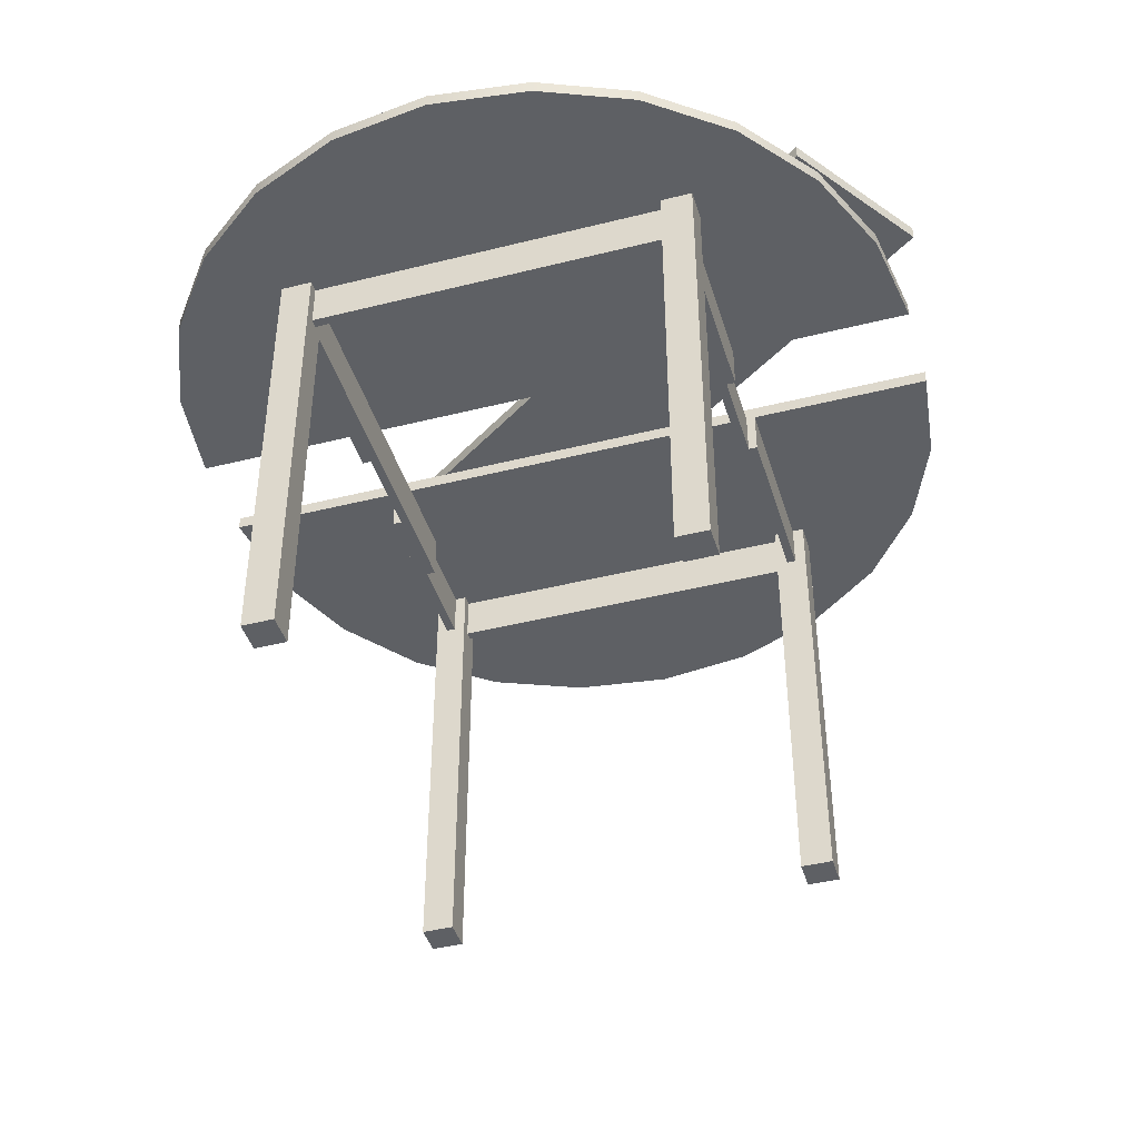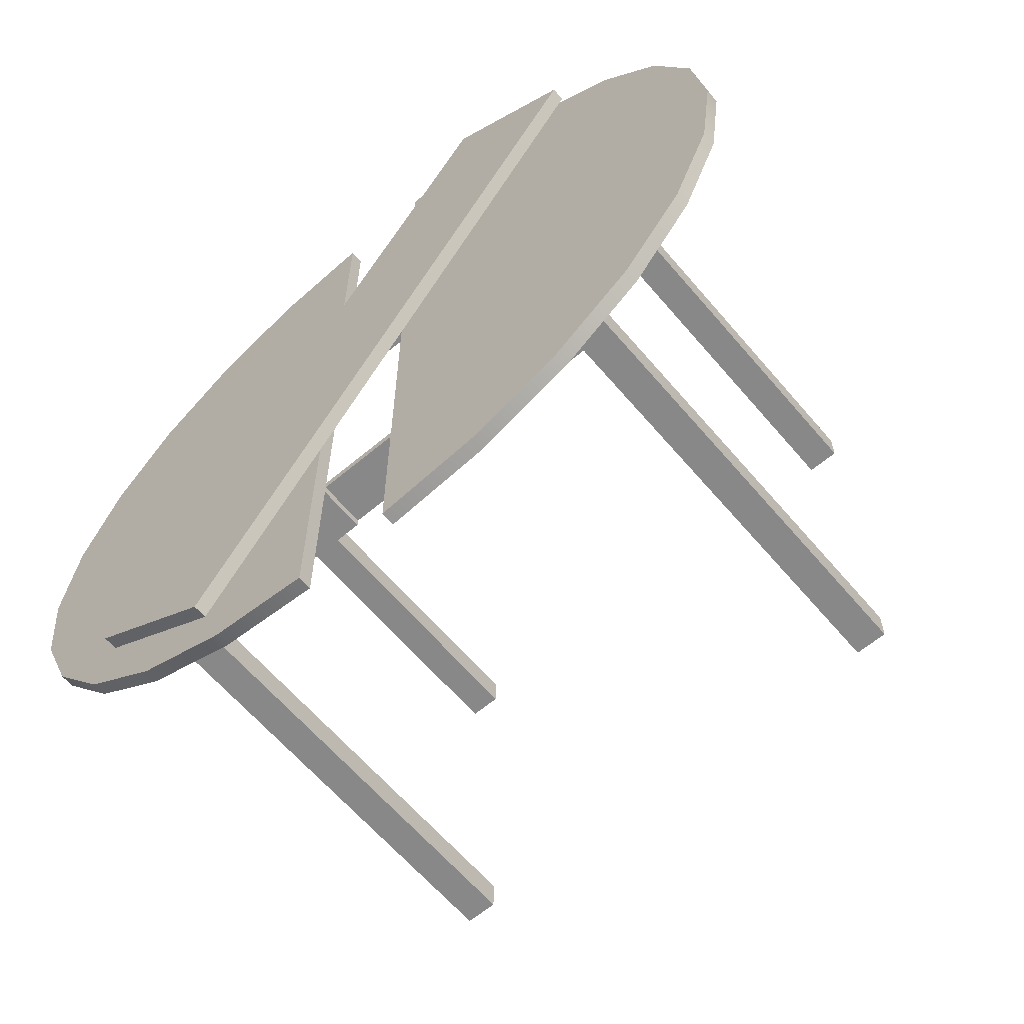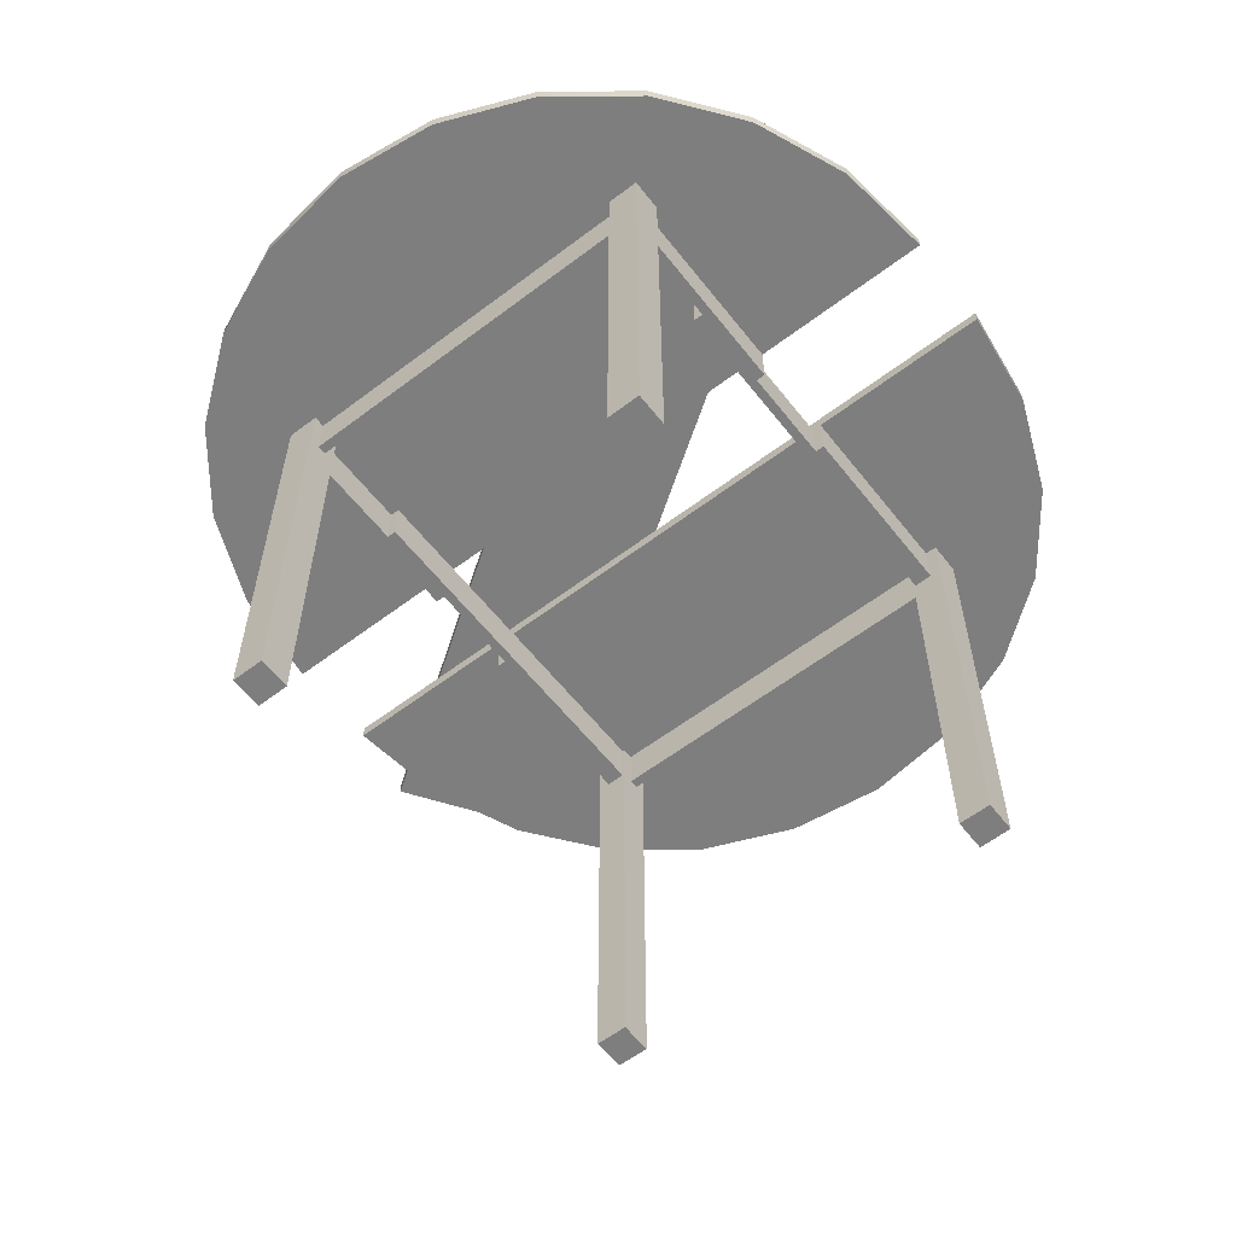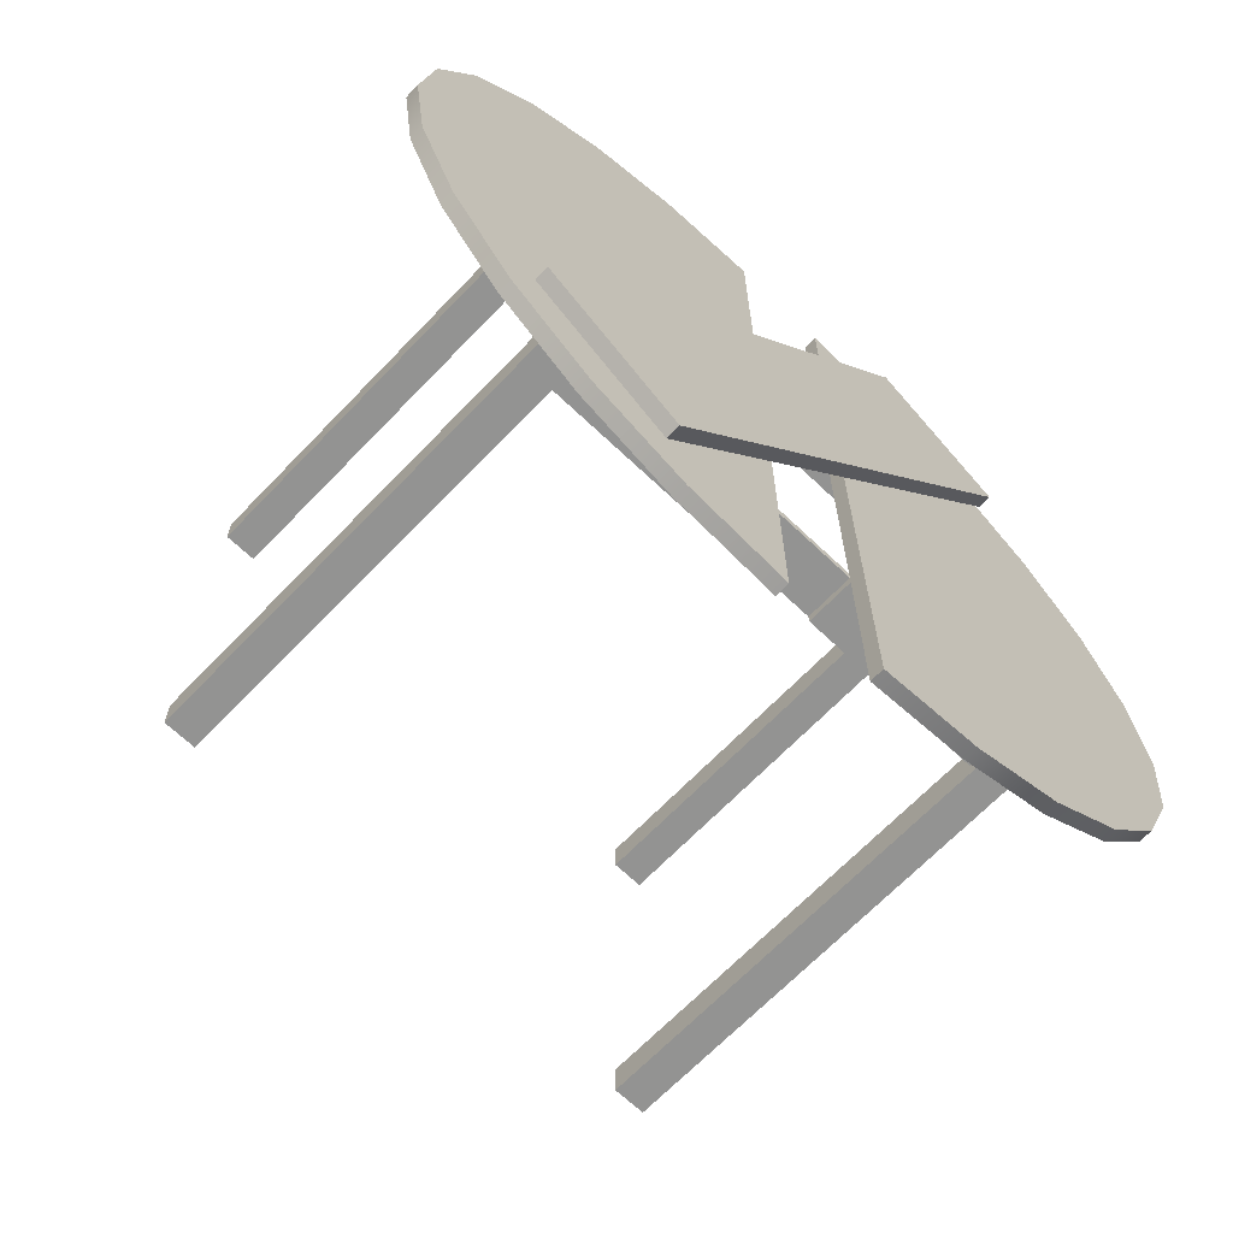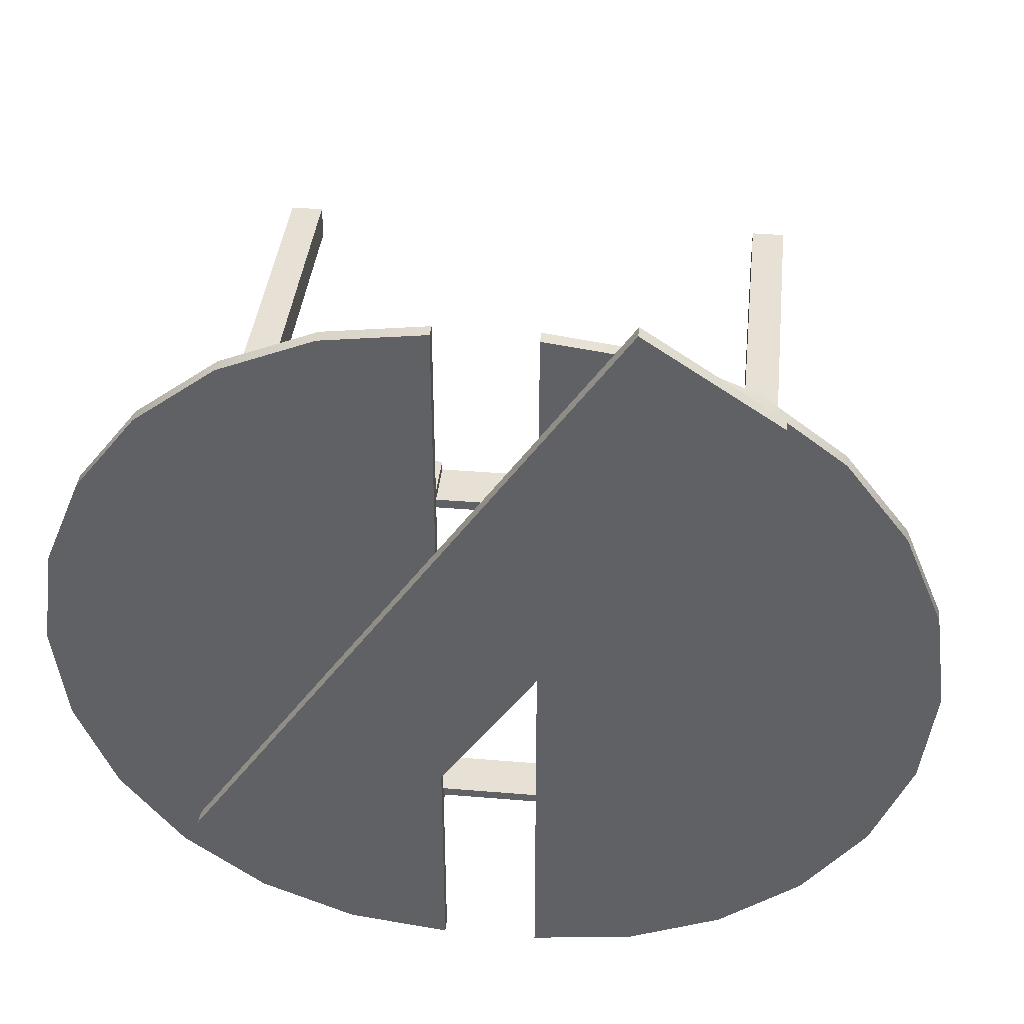
<metadata>
{"format":"obj","ext":"obj","renderer":"f3d","projection":"perspective","resolution":1024,"background":"white","views":[{"elev":-43.0,"azim":-73.4,"up":"+Y"},{"elev":-62.7,"azim":-139.7,"up":"+Z"},{"elev":-59.5,"azim":127.9,"up":"+Y"},{"elev":-66.7,"azim":136.3,"up":"+Z"},{"elev":39.0,"azim":-174.0,"up":"+Z"}]}
</metadata>
<code>
v -0.3403 0.05228 0.000163
v -0.33 0.04157 0.07872
v -0.33 0.05228 0.07872
v -0.3403 0.04157 0.000163
v -0.2996 0.05228 0.1519
v -0.0368 0.05228 0.3037
v -0.33 0.04157 -0.07839
v -0.0368 0.04157 0.3037
v -0.2996 0.04157 0.1519
v -0.33 0.05228 -0.07839
v -0.2514 0.04157 0.2148
v -0.2514 0.05228 0.2148
v -0.2996 0.05228 -0.1516
v -0.2996 0.04157 -0.1516
v -0.1885 0.05228 0.263
v -0.2514 0.05228 -0.2144
v -0.2514 0.04157 -0.2144
v -0.1885 0.04157 0.263
v -0.1153 0.05228 0.2933
v -0.1885 0.05228 -0.2627
v -0.1885 0.04157 -0.2627
v -0.1153 0.04157 0.2933
v -0.1153 0.05228 -0.293
v -0.1153 0.04157 -0.293
v -0.0368 0.04157 -0.3033
v -0.0368 0.05228 -0.3033
v -0.1957 0.005865 -0.1427
v -0.1957 0.04157 0.143
v -0.1957 0.04157 -0.1427
v -0.1957 0.005865 0.143
v -0.1885 0.04157 -0.1427
v -0.1885 0.005865 0.143
v -0.1885 0.04157 0.143
v -0.1885 0.005865 -0.1427
v -0.0368 0.005865 0.1591
v -0.1796 0.005865 0.1519
v -0.0368 0.005865 0.1519
v -0.1796 0.005865 0.1591
v -0.0368 0.04157 0.1519
v -0.1796 0.04157 0.1591
v -0.1796 0.04157 0.1519
v -0.0368 0.04157 0.1591
v 0.106 0.005865 -0.1516
v -0.1796 0.04157 -0.1516
v 0.106 0.04157 -0.1516
v -0.1796 0.005865 -0.1516
v 0.106 0.04157 -0.1444
v -0.1796 0.005865 -0.1444
v -0.1796 0.04157 -0.1444
v 0.106 0.005865 -0.1444
v -0.0368 0.005865 -0.1516
v -0.1796 0.005865 -0.1587
v -0.0368 0.005865 -0.1587
v -0.1796 0.005865 -0.1516
v -0.0368 0.04157 -0.1587
v -0.1796 0.04157 -0.1516
v -0.1796 0.04157 -0.1587
v -0.0368 0.04157 -0.1516
v 0.106 0.04157 0.1519
v 0.106 0.005865 0.1519
v -0.1796 0.04157 0.1448
v 0.106 0.005865 0.1448
v 0.106 0.04157 0.1448
v -0.1796 0.005865 0.1448
v -0.2046 -0.3155 0.143
v -0.1796 -0.3155 0.168
v -0.2046 -0.3155 0.168
v -0.1796 -0.3155 0.143
v -0.2046 0.04157 0.168
v -0.2046 0.04157 0.143
v -0.1796 0.04157 0.143
v -0.1796 0.04157 0.168
v -0.1796 -0.3155 -0.1677
v -0.2046 -0.3155 -0.1427
v -0.2046 -0.3155 -0.1677
v -0.1796 -0.3155 -0.1427
v -0.2046 0.04157 -0.1677
v -0.1796 0.04157 -0.1677
v -0.1796 0.04157 -0.1427
v -0.2046 0.04157 -0.1427
v -0.1036 0.06436 0.3213
v -0.2071 0.05364 0.2512
v -0.1036 0.05364 0.3213
v -0.2071 0.06436 0.2512
v 0.1332 0.05364 -0.2514
v 0.2367 0.06436 -0.1813
v 0.1332 0.06436 -0.2514
v 0.2367 0.05364 -0.1813
v 0.342 0.05228 0.000163
v 0.3316 0.04157 -0.07839
v 0.3316 0.05228 -0.07839
v 0.342 0.04157 0.000163
v 0.3013 0.05228 -0.1516
v 0.03848 0.05228 -0.3033
v 0.3316 0.04157 0.07872
v 0.03848 0.04157 -0.3033
v 0.3013 0.04157 -0.1516
v 0.3316 0.05228 0.07872
v 0.2531 0.04157 -0.2144
v 0.2531 0.05228 -0.2144
v 0.3013 0.05228 0.1519
v 0.3013 0.04157 0.1519
v 0.1902 0.05228 -0.2627
v 0.2531 0.05228 0.2148
v 0.2531 0.04157 0.2148
v 0.1902 0.04157 -0.2627
v 0.117 0.05228 -0.293
v 0.1902 0.05228 0.263
v 0.1902 0.04157 0.263
v 0.117 0.04157 -0.293
v 0.117 0.05228 0.2933
v 0.117 0.04157 0.2933
v 0.03848 0.04157 0.3037
v 0.03848 0.05228 0.3037
v 0.03848 0.005865 -0.1587
v 0.1813 0.005865 -0.1516
v 0.03848 0.005865 -0.1516
v 0.1813 0.005865 -0.1587
v 0.03848 0.04157 -0.1516
v 0.1813 0.04157 -0.1587
v 0.1813 0.04157 -0.1516
v 0.03848 0.04157 -0.1587
v 0.03848 0.005865 0.1519
v 0.1813 0.005865 0.1591
v 0.03848 0.005865 0.1591
v 0.1813 0.005865 0.1519
v 0.03848 0.04157 0.1591
v 0.1813 0.04157 0.1519
v 0.1813 0.04157 0.1591
v 0.03848 0.04157 0.1519
v 0.2063 -0.3155 -0.1427
v 0.1813 -0.3155 -0.1677
v 0.2063 -0.3155 -0.1677
v 0.1813 -0.3155 -0.1427
v 0.2063 0.04157 -0.1677
v 0.2063 0.04157 -0.1427
v 0.1813 0.04157 -0.1427
v 0.1813 0.04157 -0.1677
v 0.1974 0.005865 0.143
v 0.1974 0.04157 -0.1427
v 0.1974 0.04157 0.143
v 0.1974 0.005865 -0.1427
v 0.1902 0.04157 0.143
v 0.1902 0.005865 -0.1427
v 0.1902 0.04157 -0.1427
v 0.1902 0.005865 0.143
v 0.1813 -0.3155 0.168
v 0.2063 -0.3155 0.143
v 0.2063 -0.3155 0.168
v 0.1813 -0.3155 0.143
v 0.2063 0.04157 0.168
v 0.1813 0.04157 0.168
v 0.1813 0.04157 0.143
v 0.2063 0.04157 0.143
g mesh1_mesh1-geometry
f 1 2 3
f 2 1 4
f 3 2 1
f 4 1 2
f 2 5 3
f 3 5 2
f 6 1 3
f 3 1 6
f 1 7 4
f 4 7 1
f 4 8 2
f 2 8 4
f 5 2 9
f 9 2 5
f 6 3 5
f 5 3 6
f 6 10 1
f 1 10 6
f 7 1 10
f 10 1 7
f 7 8 4
f 4 8 7
f 2 8 9
f 9 8 2
f 11 5 9
f 9 5 11
f 6 5 12
f 12 5 6
f 6 13 10
f 10 13 6
f 10 14 7
f 7 14 10
f 14 8 7
f 7 8 14
f 9 8 11
f 11 8 9
f 5 11 12
f 12 11 5
f 6 12 15
f 15 12 6
f 6 16 13
f 13 16 6
f 14 10 13
f 13 10 14
f 17 8 14
f 14 8 17
f 11 8 18
f 18 8 11
f 18 12 11
f 11 12 18
f 12 18 15
f 15 18 12
f 6 15 19
f 19 15 6
f 6 20 16
f 16 20 6
f 17 13 16
f 16 13 17
f 13 17 14
f 14 17 13
f 21 8 17
f 17 8 21
f 18 8 22
f 22 8 18
f 22 15 18
f 18 15 22
f 15 22 19
f 19 22 15
f 19 8 6
f 6 8 19
f 6 23 20
f 20 23 6
f 20 17 16
f 16 17 20
f 24 8 21
f 21 8 24
f 17 20 21
f 21 20 17
f 8 19 22
f 22 19 8
f 6 25 8
f 8 25 6
f 23 6 26
f 26 6 23
f 23 21 20
f 20 21 23
f 8 24 25
f 25 24 8
f 21 23 24
f 24 23 21
f 25 6 26
f 26 6 25
f 26 24 23
f 23 24 26
f 24 26 25
f 25 26 24
g mesh2_mesh2-geometry
f 27 28 29
f 28 27 30
f 29 28 27
f 30 27 28
f 28 31 29
f 29 31 28
f 31 27 29
f 29 27 31
f 27 32 30
f 30 32 27
f 32 28 30
f 30 28 32
f 31 28 33
f 33 28 31
f 27 31 34
f 34 31 27
f 32 27 34
f 34 27 32
f 28 32 33
f 33 32 28
f 33 34 31
f 31 34 33
f 34 33 32
f 32 33 34
g mesh3_mesh3-geometry
f 35 36 37
f 36 35 38
f 37 36 35
f 38 35 36
f 36 39 37
f 37 39 36
f 39 35 37
f 37 35 39
f 35 40 38
f 38 40 35
f 40 36 38
f 38 36 40
f 39 36 41
f 41 36 39
f 35 39 42
f 42 39 35
f 40 35 42
f 42 35 40
f 36 40 41
f 41 40 36
f 40 39 41
f 41 39 40
f 39 40 42
f 42 40 39
g mesh2_mesh2-geometry
f 43 44 45
f 44 43 46
f 45 44 43
f 46 43 44
f 44 47 45
f 45 47 44
f 47 43 45
f 45 43 47
f 43 48 46
f 46 48 43
f 48 44 46
f 46 44 48
f 47 44 49
f 49 44 47
f 43 47 50
f 50 47 43
f 48 43 50
f 50 43 48
f 44 48 49
f 49 48 44
f 49 50 47
f 47 50 49
f 50 49 48
f 48 49 50
g mesh3_mesh3-geometry
f 51 52 53
f 52 51 54
f 53 52 51
f 54 51 52
f 52 55 53
f 53 55 52
f 55 51 53
f 53 51 55
f 51 56 54
f 54 56 51
f 56 52 54
f 54 52 56
f 55 52 57
f 57 52 55
f 51 55 58
f 58 55 51
f 56 51 58
f 58 51 56
f 52 56 57
f 57 56 52
f 56 55 57
f 57 55 56
f 55 56 58
f 58 56 55
g mesh2_mesh2-geometry
f 36 59 41
f 59 36 60
f 41 59 36
f 60 36 59
f 59 61 41
f 41 61 59
f 61 36 41
f 41 36 61
f 36 62 60
f 60 62 36
f 62 59 60
f 60 59 62
f 61 59 63
f 63 59 61
f 36 61 64
f 64 61 36
f 62 36 64
f 64 36 62
f 59 62 63
f 63 62 59
f 63 64 61
f 61 64 63
f 64 63 62
f 62 63 64
g mesh4_mesh4-geometry
f 65 66 67
f 66 65 68
f 67 66 65
f 68 65 66
f 66 69 67
f 67 69 66
f 69 65 67
f 67 65 69
f 70 68 65
f 65 68 70
f 71 66 68
f 68 66 71
f 69 66 72
f 72 66 69
f 65 69 70
f 70 69 65
f 68 70 71
f 71 70 68
f 66 71 72
f 72 71 66
f 72 70 69
f 69 70 72
f 70 72 71
f 71 72 70
g mesh4_mesh4-geometry
f 73 74 75
f 74 73 76
f 75 74 73
f 76 73 74
f 74 77 75
f 75 77 74
f 77 73 75
f 75 73 77
f 78 76 73
f 73 76 78
f 79 74 76
f 76 74 79
f 77 74 80
f 80 74 77
f 73 77 78
f 78 77 73
f 76 78 79
f 79 78 76
f 74 79 80
f 80 79 74
f 80 78 77
f 77 78 80
f 78 80 79
f 79 80 78
g mesh5_mesh5-geometry
f 81 82 83
f 82 81 84
f 83 82 81
f 84 81 82
f 85 83 82
f 82 83 85
f 83 86 81
f 81 86 83
f 86 84 81
f 81 84 86
f 87 82 84
f 84 82 87
f 83 85 88
f 88 85 83
f 82 87 85
f 85 87 82
f 86 83 88
f 88 83 86
f 84 86 87
f 87 86 84
f 87 88 85
f 85 88 87
f 88 87 86
f 86 87 88
g mesh1_mesh1-geometry
f 89 90 91
f 90 89 92
f 91 90 89
f 92 89 90
f 90 93 91
f 91 93 90
f 94 89 91
f 91 89 94
f 89 95 92
f 92 95 89
f 92 96 90
f 90 96 92
f 93 90 97
f 97 90 93
f 94 91 93
f 93 91 94
f 94 98 89
f 89 98 94
f 95 89 98
f 98 89 95
f 95 96 92
f 92 96 95
f 90 96 97
f 97 96 90
f 99 93 97
f 97 93 99
f 94 93 100
f 100 93 94
f 94 101 98
f 98 101 94
f 98 102 95
f 95 102 98
f 102 96 95
f 95 96 102
f 97 96 99
f 99 96 97
f 93 99 100
f 100 99 93
f 94 100 103
f 103 100 94
f 94 104 101
f 101 104 94
f 102 98 101
f 101 98 102
f 105 96 102
f 102 96 105
f 99 96 106
f 106 96 99
f 106 100 99
f 99 100 106
f 100 106 103
f 103 106 100
f 94 103 107
f 107 103 94
f 94 108 104
f 104 108 94
f 105 101 104
f 104 101 105
f 101 105 102
f 102 105 101
f 109 96 105
f 105 96 109
f 106 96 110
f 110 96 106
f 110 103 106
f 106 103 110
f 103 110 107
f 107 110 103
f 107 96 94
f 94 96 107
f 94 111 108
f 108 111 94
f 108 105 104
f 104 105 108
f 112 96 109
f 109 96 112
f 105 108 109
f 109 108 105
f 96 107 110
f 110 107 96
f 94 113 96
f 96 113 94
f 111 94 114
f 114 94 111
f 111 109 108
f 108 109 111
f 96 112 113
f 113 112 96
f 109 111 112
f 112 111 109
f 113 94 114
f 114 94 113
f 114 112 111
f 111 112 114
f 112 114 113
f 113 114 112
g mesh3_mesh3-geometry
f 115 116 117
f 116 115 118
f 117 116 115
f 118 115 116
f 116 119 117
f 117 119 116
f 119 115 117
f 117 115 119
f 115 120 118
f 118 120 115
f 120 116 118
f 118 116 120
f 119 116 121
f 121 116 119
f 115 119 122
f 122 119 115
f 120 115 122
f 122 115 120
f 116 120 121
f 121 120 116
f 120 119 121
f 121 119 120
f 119 120 122
f 122 120 119
g mesh3_mesh3-geometry
f 123 124 125
f 124 123 126
f 125 124 123
f 126 123 124
f 124 127 125
f 125 127 124
f 127 123 125
f 125 123 127
f 123 128 126
f 126 128 123
f 128 124 126
f 126 124 128
f 127 124 129
f 129 124 127
f 123 127 130
f 130 127 123
f 128 123 130
f 130 123 128
f 124 128 129
f 129 128 124
f 128 127 129
f 129 127 128
f 127 128 130
f 130 128 127
g mesh4_mesh4-geometry
f 131 132 133
f 132 131 134
f 133 132 131
f 134 131 132
f 132 135 133
f 133 135 132
f 135 131 133
f 133 131 135
f 136 134 131
f 131 134 136
f 137 132 134
f 134 132 137
f 135 132 138
f 138 132 135
f 131 135 136
f 136 135 131
f 134 136 137
f 137 136 134
f 132 137 138
f 138 137 132
f 138 136 135
f 135 136 138
f 136 138 137
f 137 138 136
g mesh2_mesh2-geometry
f 139 140 141
f 140 139 142
f 141 140 139
f 142 139 140
f 140 143 141
f 141 143 140
f 143 139 141
f 141 139 143
f 139 144 142
f 142 144 139
f 144 140 142
f 142 140 144
f 143 140 145
f 145 140 143
f 139 143 146
f 146 143 139
f 144 139 146
f 146 139 144
f 140 144 145
f 145 144 140
f 145 146 143
f 143 146 145
f 146 145 144
f 144 145 146
g mesh4_mesh4-geometry
f 147 148 149
f 148 147 150
f 149 148 147
f 150 147 148
f 148 151 149
f 149 151 148
f 151 147 149
f 149 147 151
f 152 150 147
f 147 150 152
f 153 148 150
f 150 148 153
f 151 148 154
f 154 148 151
f 147 151 152
f 152 151 147
f 150 152 153
f 153 152 150
f 148 153 154
f 154 153 148
f 154 152 151
f 151 152 154
f 152 154 153
f 153 154 152

</code>
